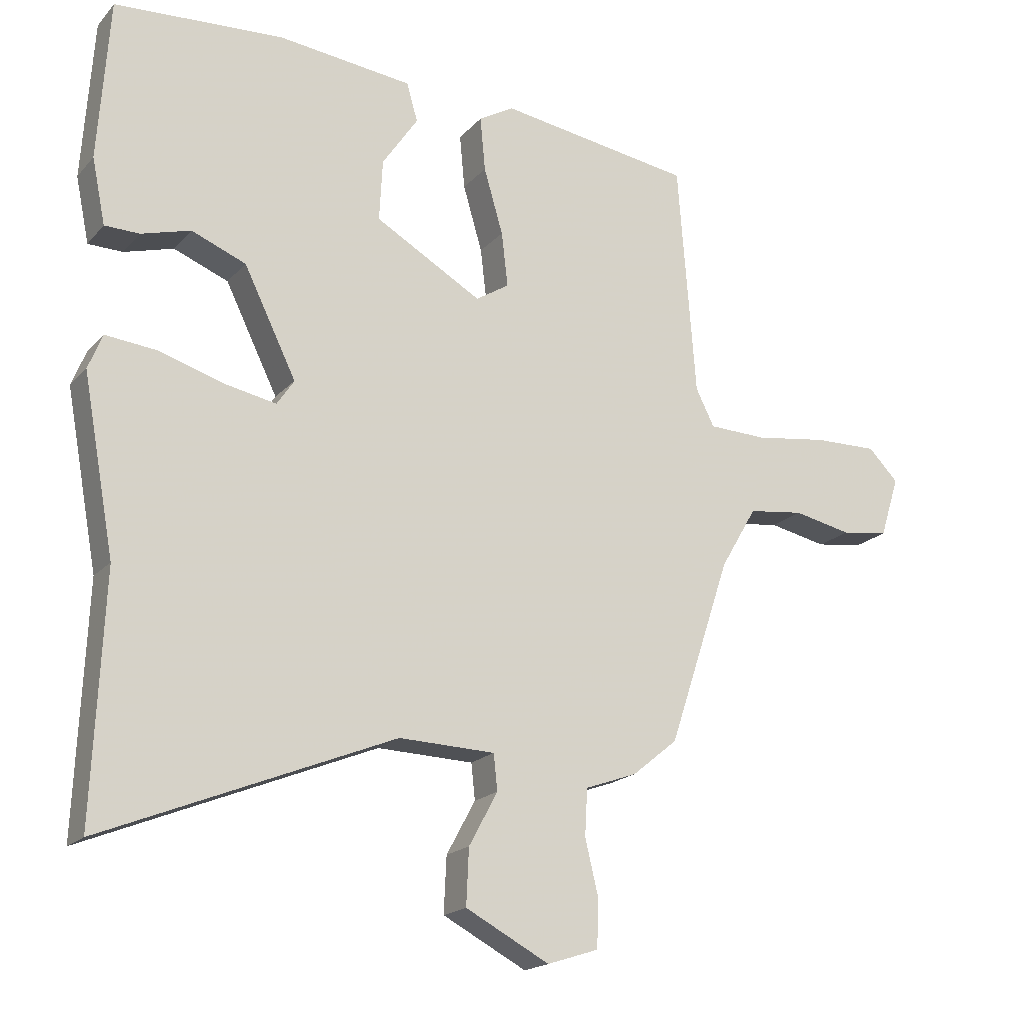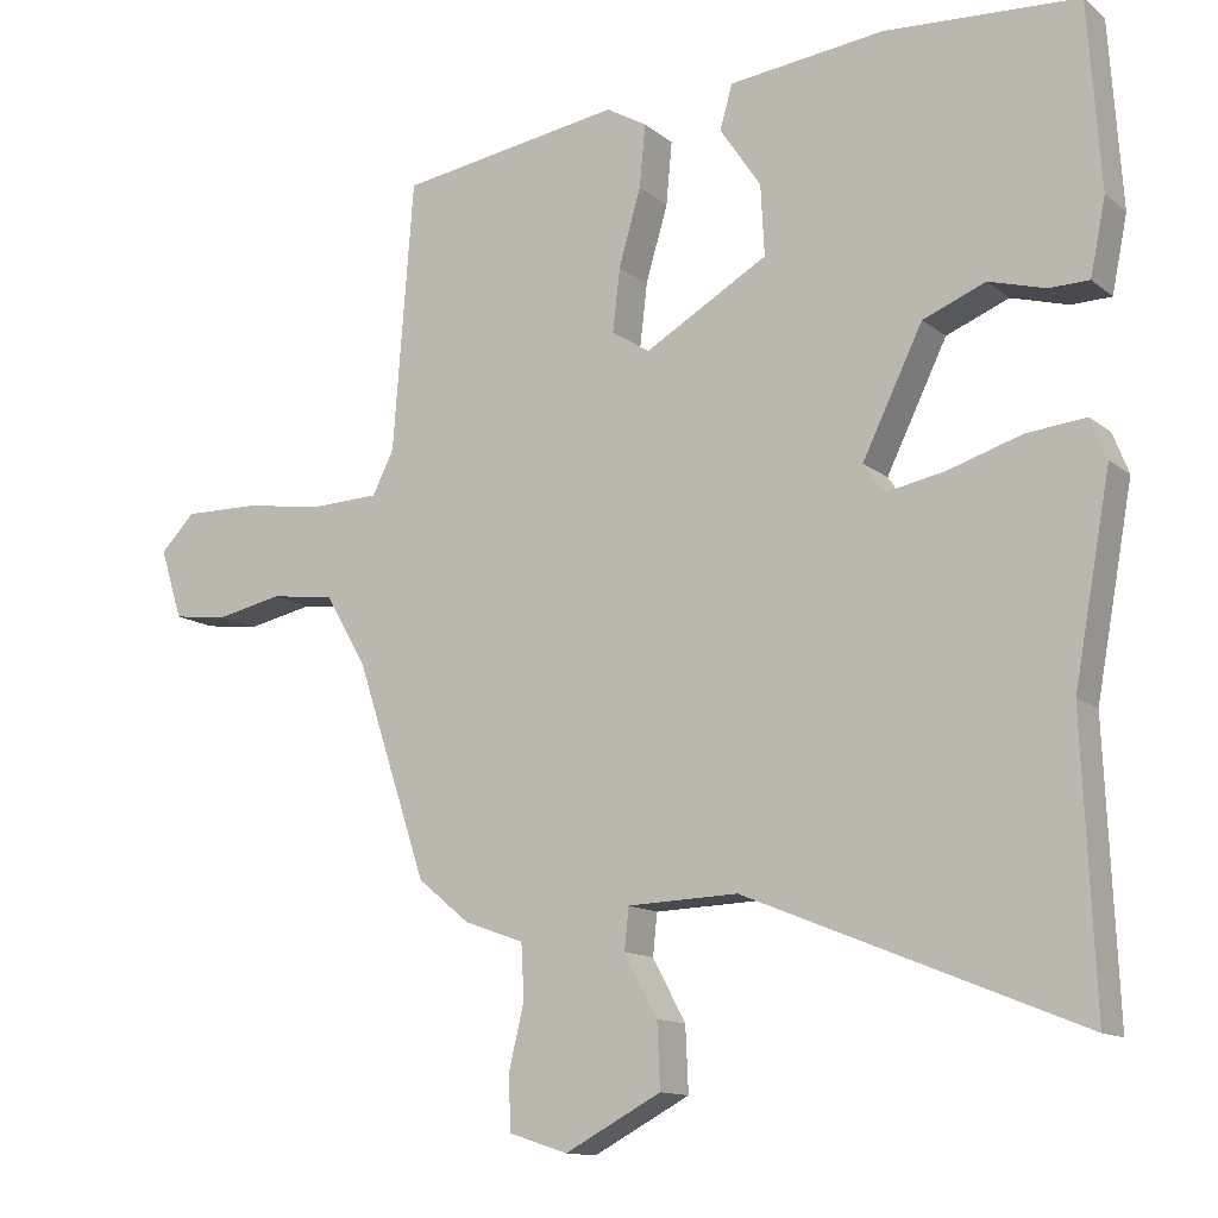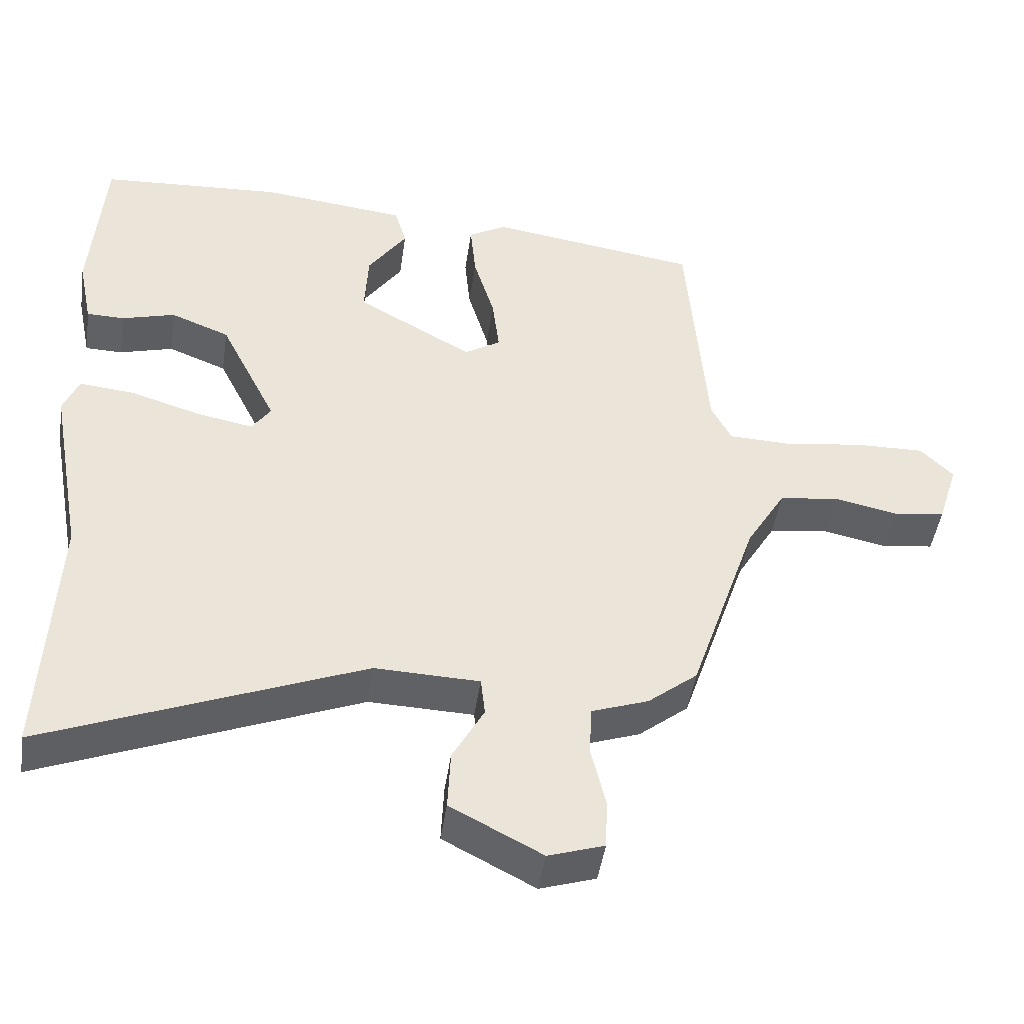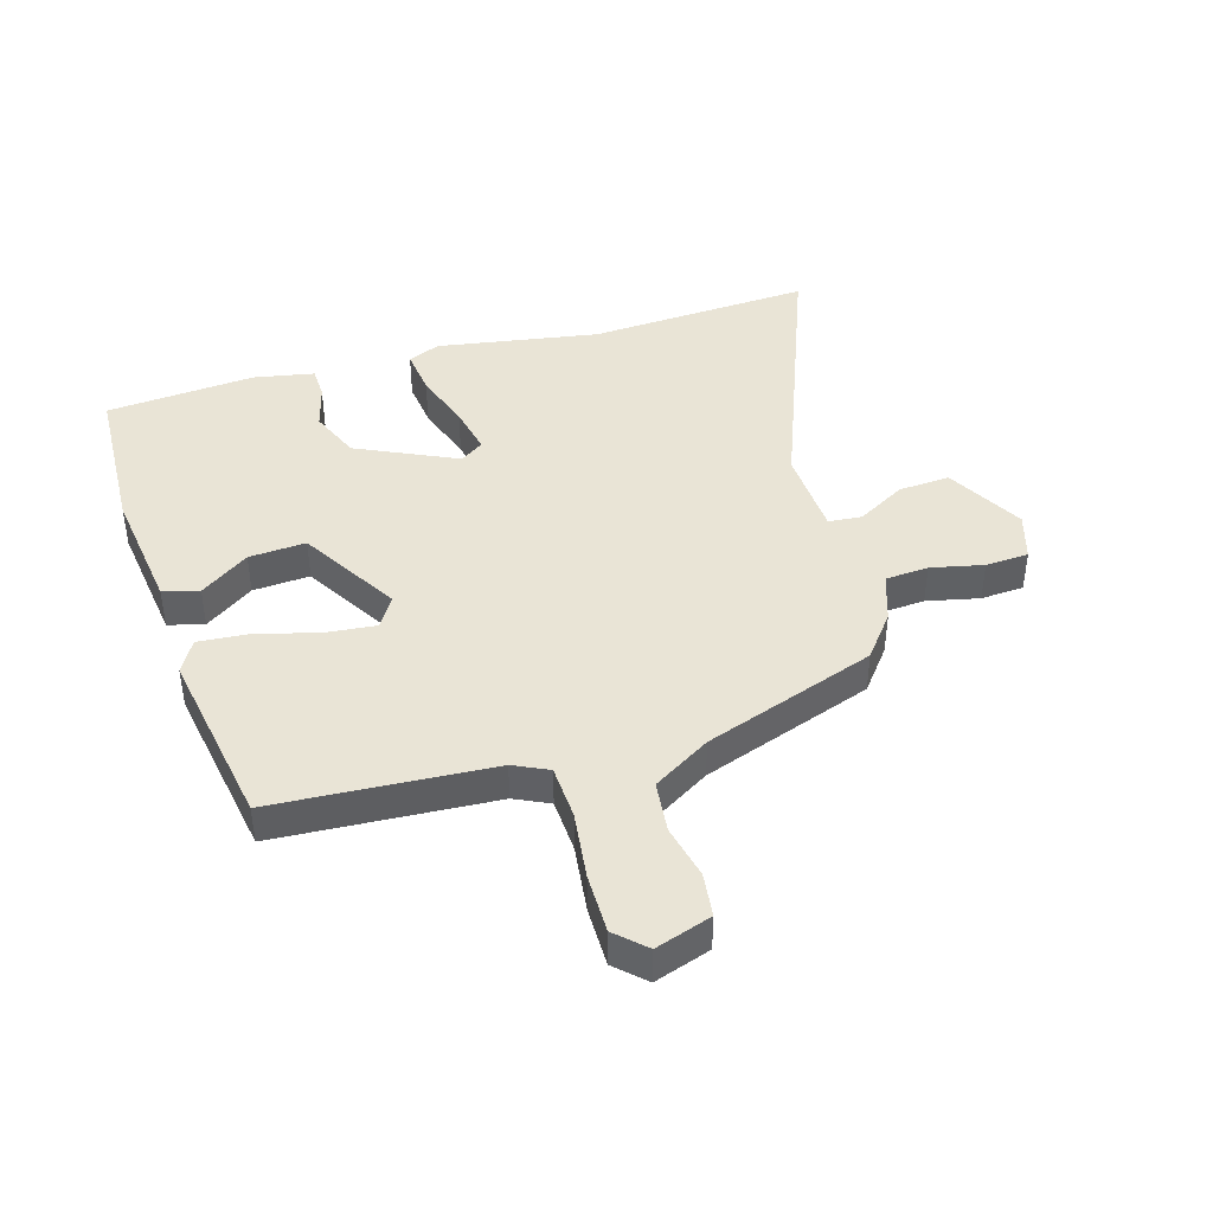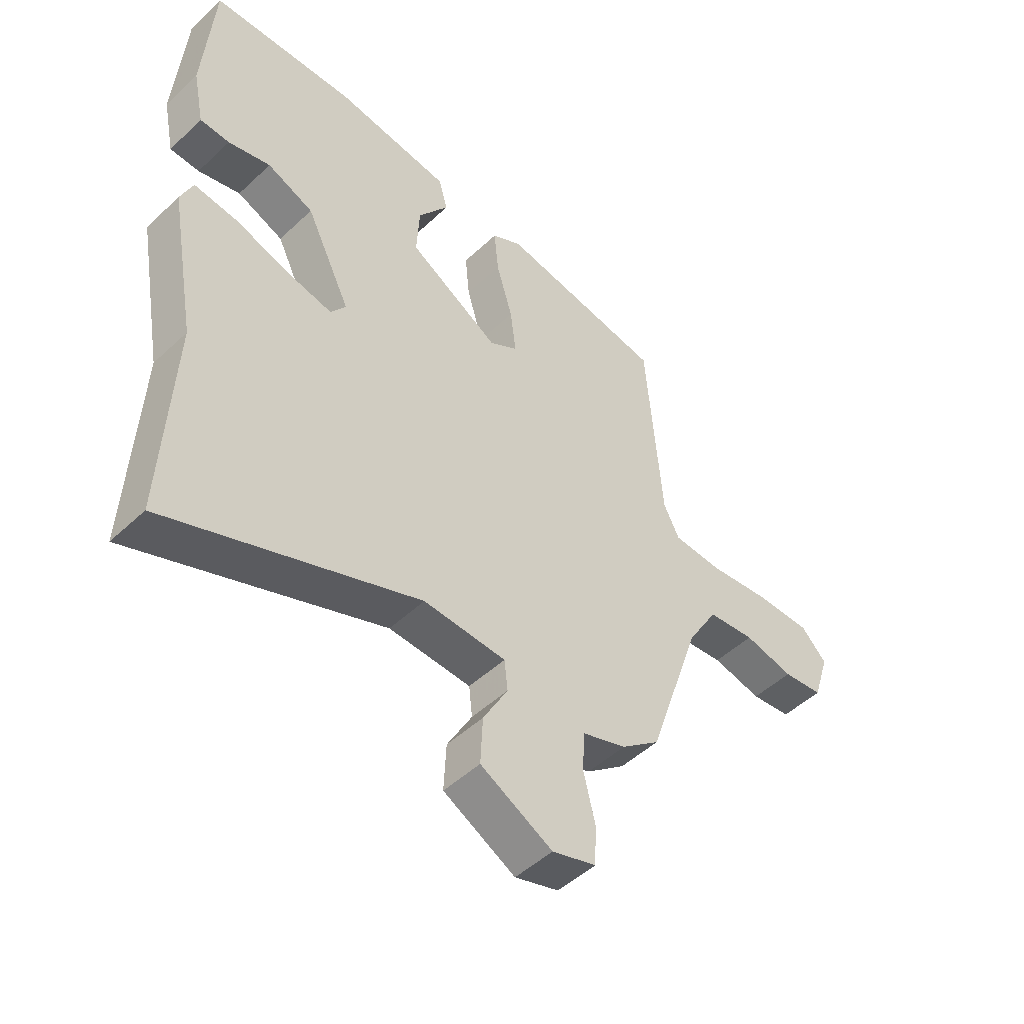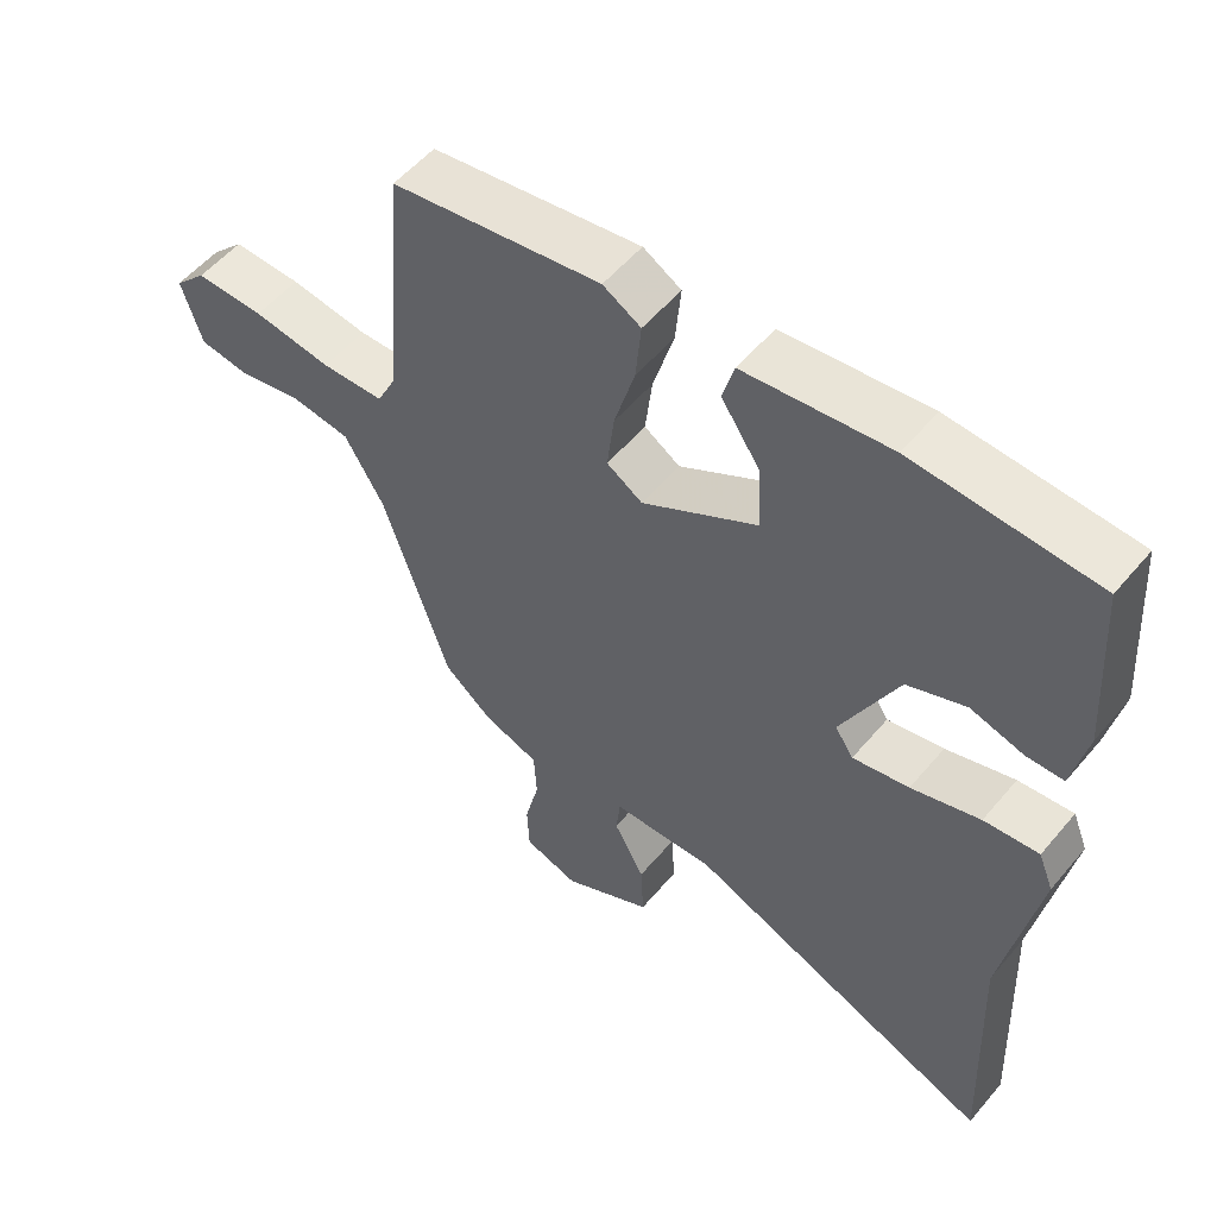
<metadata>
{"format":"obj","ext":"obj","renderer":"f3d","projection":"perspective","resolution":1024,"background":"white","views":[{"elev":-18.7,"azim":-28.2,"up":"+Z"},{"elev":-12.8,"azim":-149.5,"up":"+Z"},{"elev":-46.4,"azim":-8.3,"up":"+Z"},{"elev":42.5,"azim":72.5,"up":"+Y"},{"elev":-49.7,"azim":-44.2,"up":"+Z"},{"elev":54.5,"azim":-140.8,"up":"+Z"}]}
</metadata>
<code>
v -0.508 0.07 -0.697
v -0.492 0.07 -0.319
v -0.542 0.07 -0.046
v -0.52 0.07 0.009
v -0.44 0.07 0.001
v -0.34 0.07 -0.03
v -0.258 0.07 -0.046
v -0.231 0.07 -0.006
v -0.313 0.07 0.161
v -0.398 0.07 0.195
v -0.475 0.07 0.173
v -0.529 0.07 0.174
v -0.55 0.07 0.276
v -0.533 0.07 0.527
v -0.269 0.07 0.543
v -0.058 0.07 0.519
v -0.041 0.07 0.459
v -0.097 0.07 0.376
v -0.102 0.07 0.28
v 0.065 0.07 0.184
v 0.117 0.07 0.217
v 0.107 0.07 0.302
v 0.077 0.07 0.405
v 0.069 0.07 0.49
v 0.124 0.07 0.522
v 0.428 0.07 0.476
v 0.456 0.07 0.11
v 0.485 0.07 0.052
v 0.576 0.07 0.049
v 0.69 0.07 0.065
v 0.79 0.07 0.067
v 0.837 0.07 0.019
v 0.807 0.07 -0.076
v 0.733 0.07 -0.086
v 0.642 0.07 -0.067
v 0.555 0.07 -0.078
v 0.498 0.07 -0.175
v 0.401 0.07 -0.466
v 0.33 0.07 -0.524
v 0.249 0.07 -0.553
v 0.245 0.07 -0.626
v 0.266 0.07 -0.714
v 0.263 0.07 -0.787
v 0.183 0.07 -0.813
v 0.052 0.07 -0.744
v 0.056 0.07 -0.657
v 0.101 0.07 -0.574
v 0.095 0.07 -0.518
v -0.055 0.07 -0.513
v -0.508 0 -0.697
v -0.492 0 -0.319
v -0.542 0 -0.046
v -0.52 0 0.009
v -0.44 0 0.001
v -0.34 0 -0.03
v -0.258 0 -0.046
v -0.231 0 -0.006
v -0.313 0 0.161
v -0.398 0 0.195
v -0.475 0 0.173
v -0.529 0 0.174
v -0.55 0 0.276
v -0.533 0 0.527
v -0.269 0 0.543
v -0.058 0 0.519
v -0.041 0 0.459
v -0.097 0 0.376
v -0.102 0 0.28
v 0.065 0 0.184
v 0.117 0 0.217
v 0.107 0 0.302
v 0.077 0 0.405
v 0.069 0 0.49
v 0.124 0 0.522
v 0.428 0 0.476
v 0.456 0 0.11
v 0.485 0 0.052
v 0.576 0 0.049
v 0.69 0 0.065
v 0.79 0 0.067
v 0.837 0 0.019
v 0.807 0 -0.076
v 0.733 0 -0.086
v 0.642 0 -0.067
v 0.555 0 -0.078
v 0.498 0 -0.175
v 0.401 0 -0.466
v 0.33 0 -0.524
v 0.249 0 -0.553
v 0.245 0 -0.626
v 0.266 0 -0.714
v 0.263 0 -0.787
v 0.183 0 -0.813
v 0.052 0 -0.744
v 0.056 0 -0.657
v 0.101 0 -0.574
v 0.095 0 -0.518
v -0.055 0 -0.513
f 44 45 46 47
f 44 47 48
f 41 42 43 44
f 40 41 44 48
f 37 38 39 40
f 36 37 40 48
f 32 33 34 35
f 32 35 36
f 29 30 31 32
f 28 29 32 36
f 24 25 26 27
f 22 23 24 27
f 21 22 27 28
f 20 21 28 36
f 15 16 17 18
f 15 18 19
f 14 15 19
f 13 14 19 20
f 10 11 12 13
f 9 10 13 20
f 3 4 5 6
f 2 3 6 7
f 49 1 2 7
f 48 49 7 8
f 20 36 48
f 8 9 20 48
f 96 95 94 93
f 97 96 93
f 93 92 91 90
f 97 93 90 89
f 89 88 87 86
f 97 89 86 85
f 84 83 82 81
f 85 84 81
f 81 80 79 78
f 85 81 78 77
f 76 75 74 73
f 76 73 72 71
f 77 76 71 70
f 85 77 70 69
f 67 66 65 64
f 68 67 64
f 68 64 63
f 69 68 63 62
f 62 61 60 59
f 69 62 59 58
f 55 54 53 52
f 56 55 52 51
f 56 51 50 98
f 57 56 98 97
f 97 85 69
f 97 69 58 57
f 1 50 51 2
f 2 51 52 3
f 3 52 53 4
f 4 53 54 5
f 5 54 55 6
f 6 55 56 7
f 7 56 57 8
f 8 57 58 9
f 9 58 59 10
f 10 59 60 11
f 11 60 61 12
f 12 61 62 13
f 13 62 63 14
f 14 63 64 15
f 15 64 65 16
f 16 65 66 17
f 17 66 67 18
f 18 67 68 19
f 19 68 69 20
f 20 69 70 21
f 21 70 71 22
f 22 71 72 23
f 23 72 73 24
f 24 73 74 25
f 25 74 75 26
f 26 75 76 27
f 27 76 77 28
f 28 77 78 29
f 29 78 79 30
f 30 79 80 31
f 31 80 81 32
f 32 81 82 33
f 33 82 83 34
f 34 83 84 35
f 35 84 85 36
f 36 85 86 37
f 37 86 87 38
f 38 87 88 39
f 39 88 89 40
f 40 89 90 41
f 41 90 91 42
f 42 91 92 43
f 43 92 93 44
f 44 93 94 45
f 45 94 95 46
f 46 95 96 47
f 47 96 97 48
f 48 97 98 49
f 49 98 50 1

</code>
